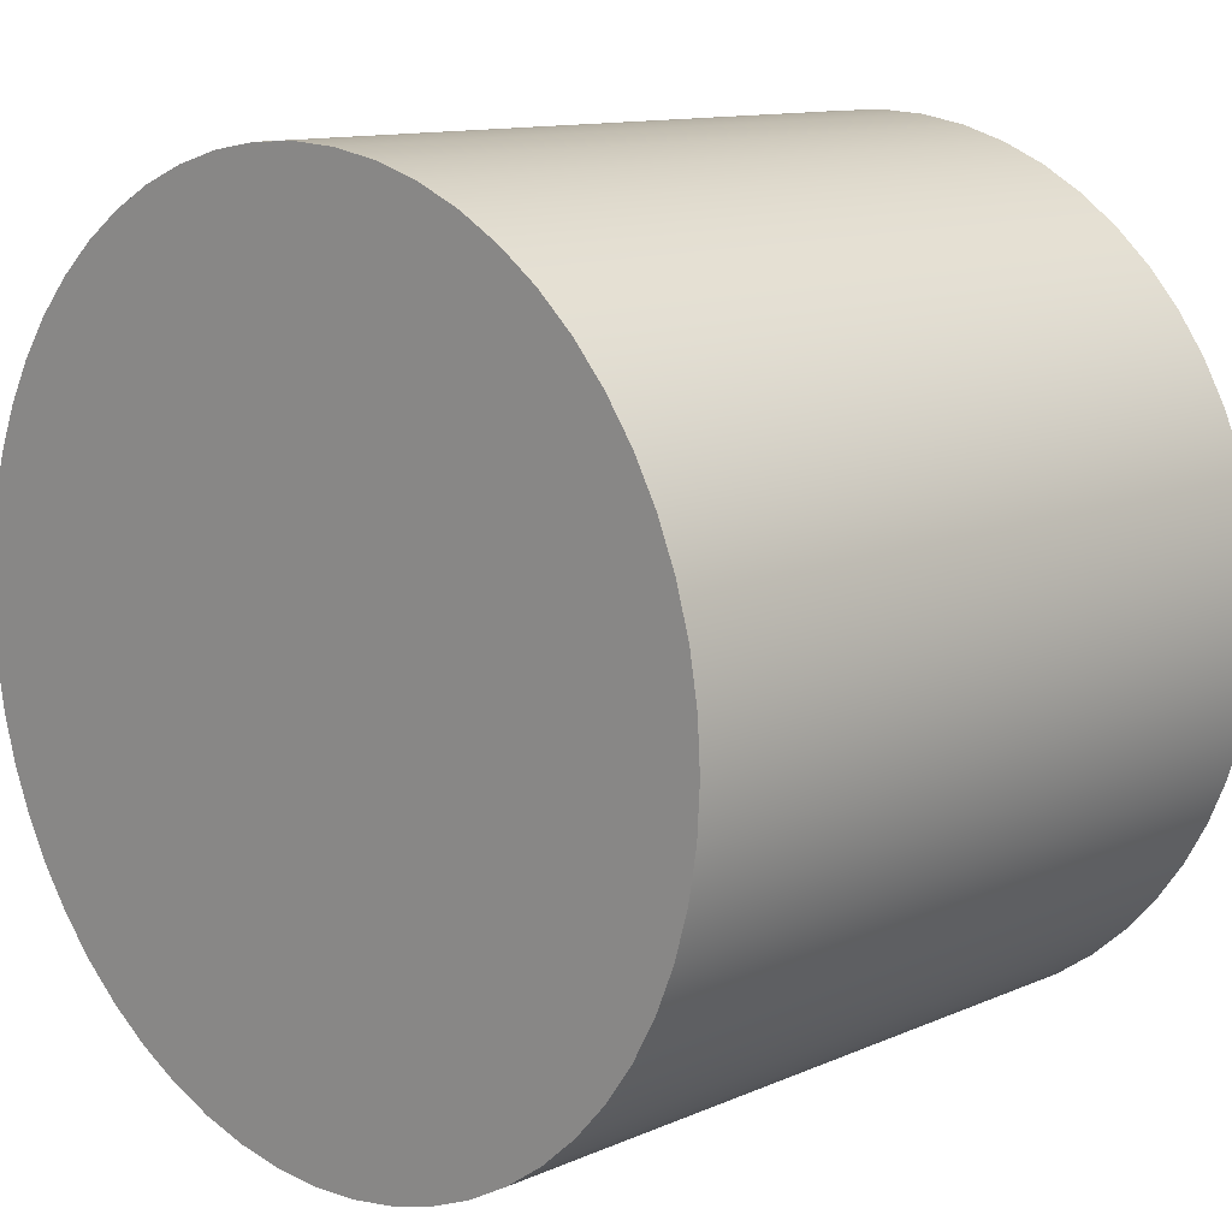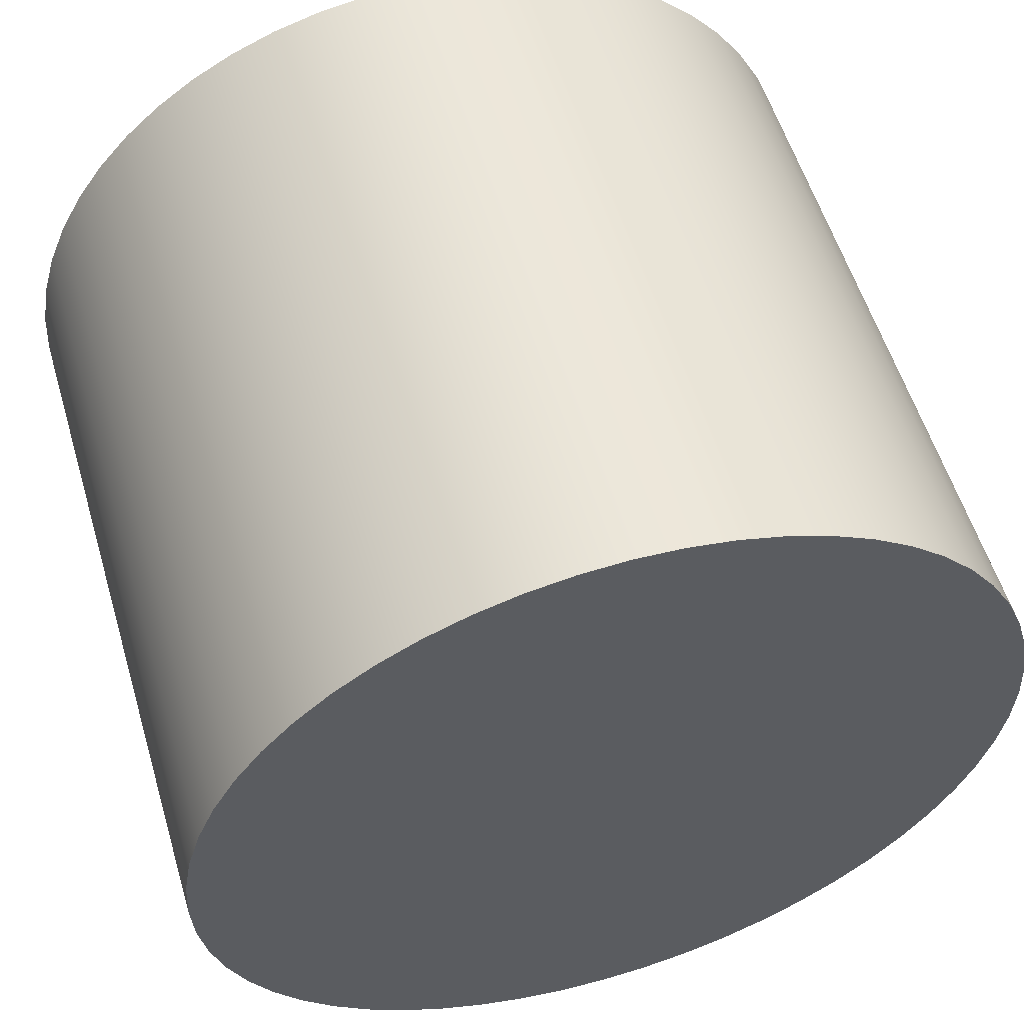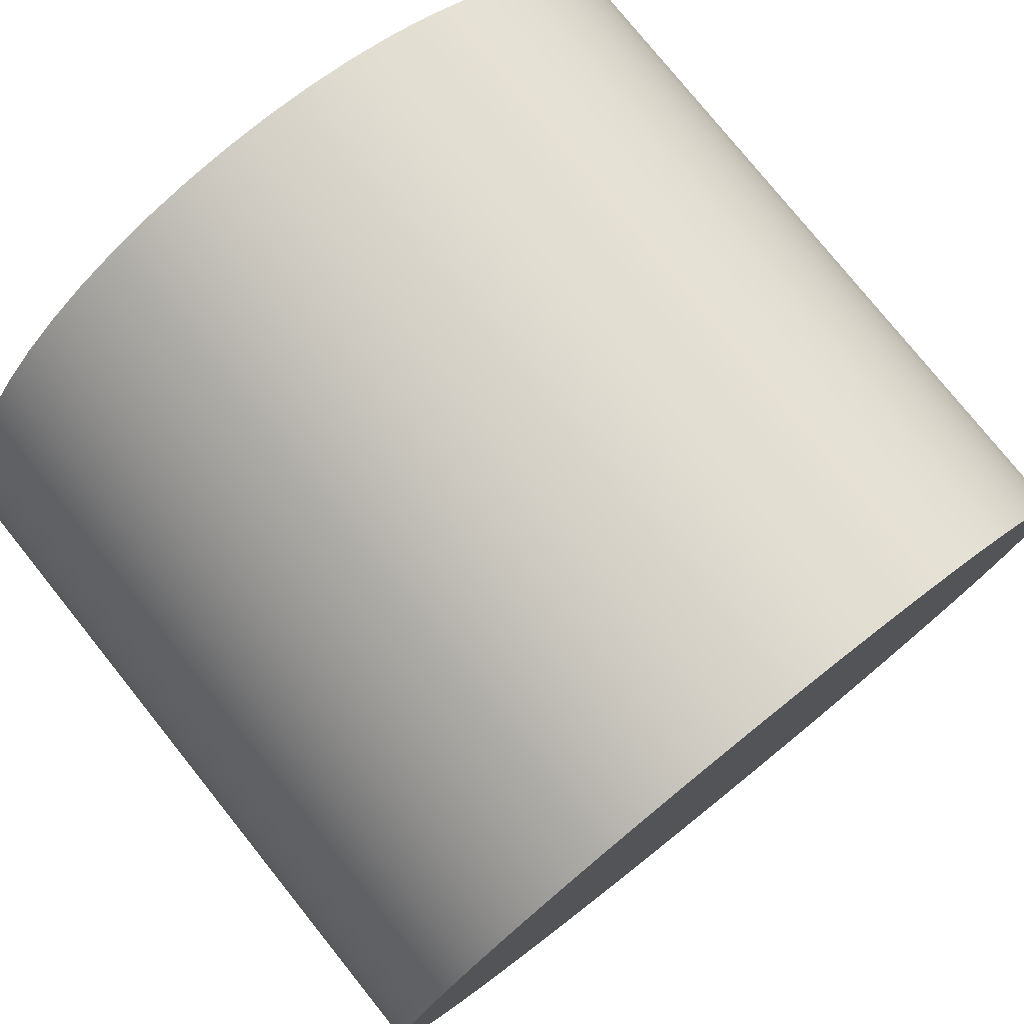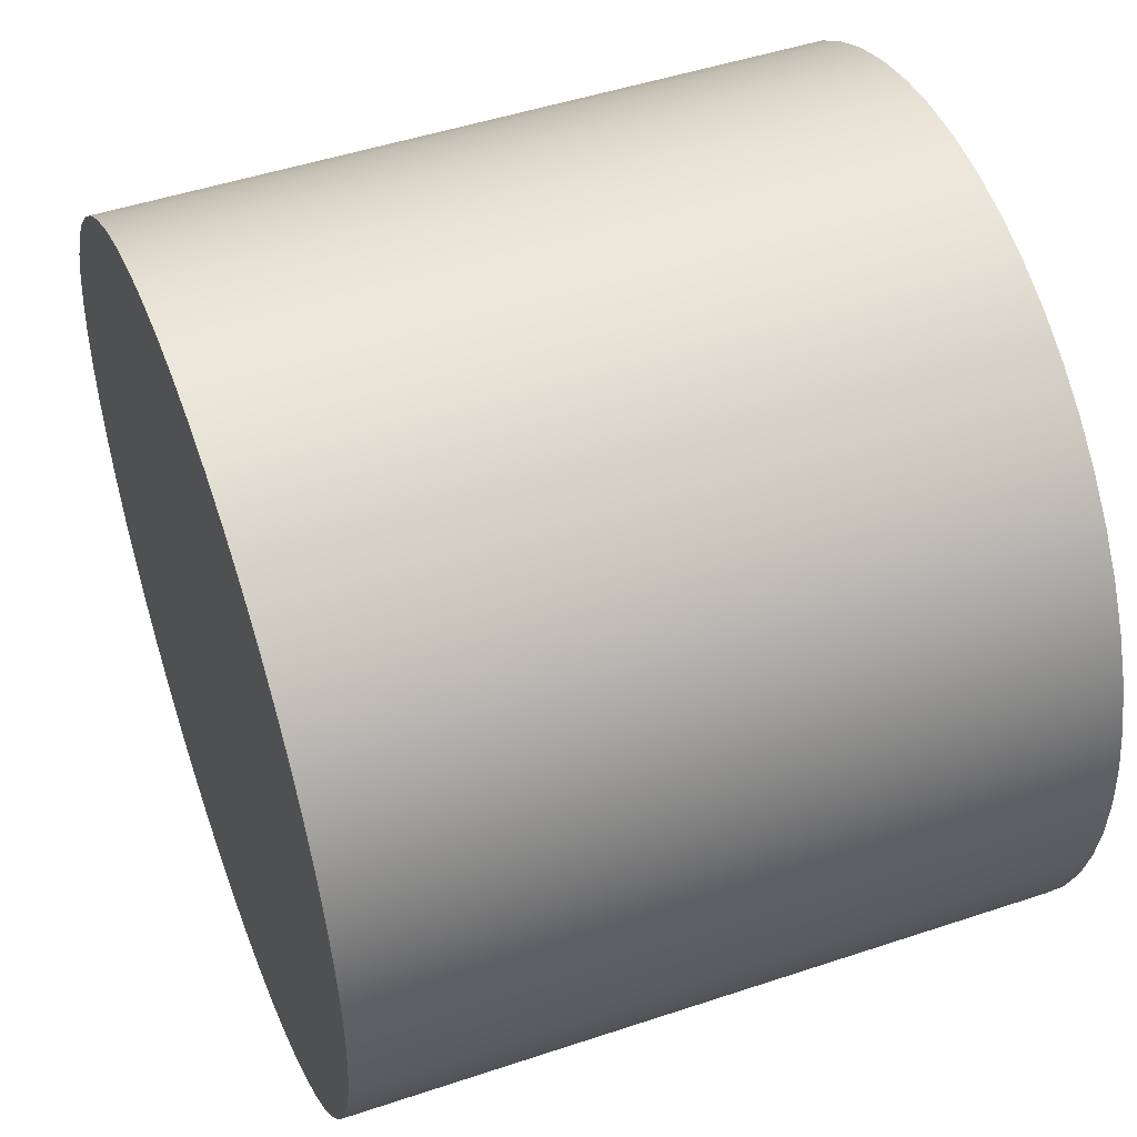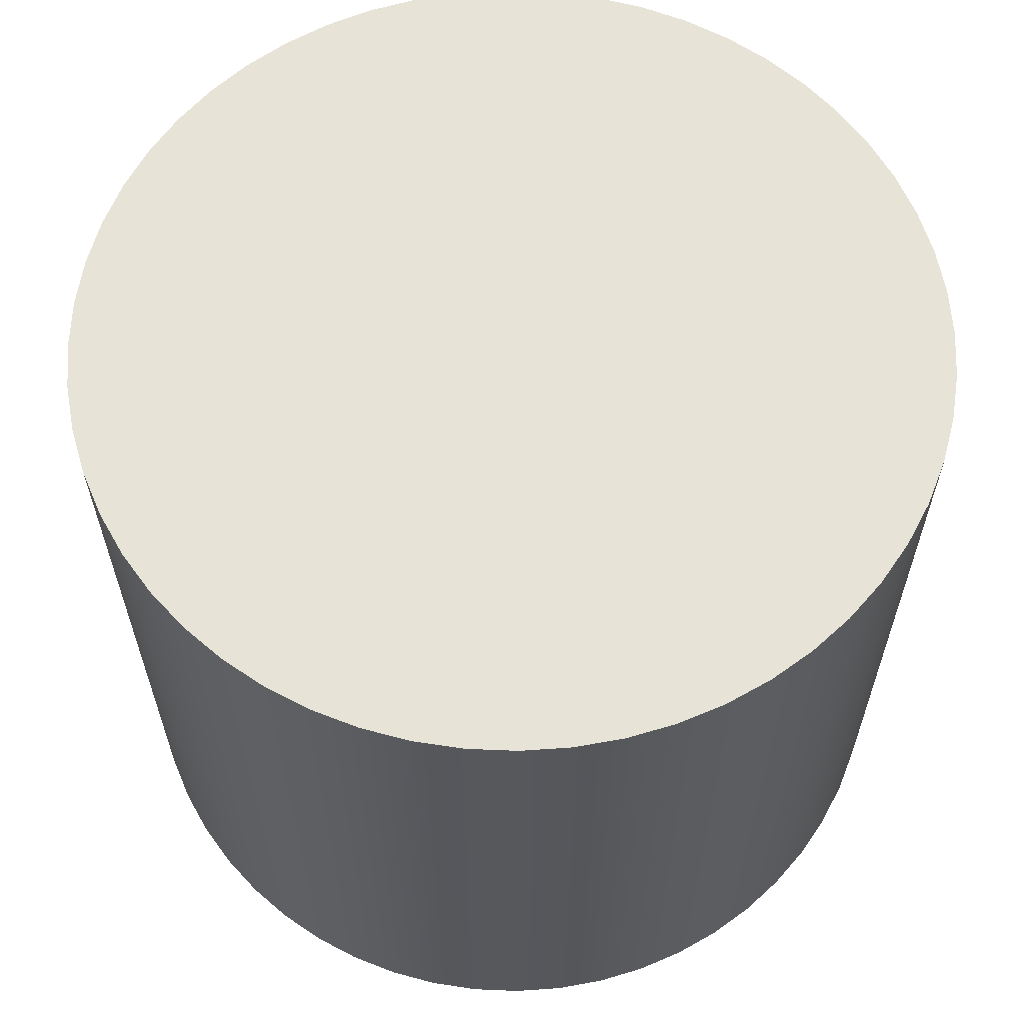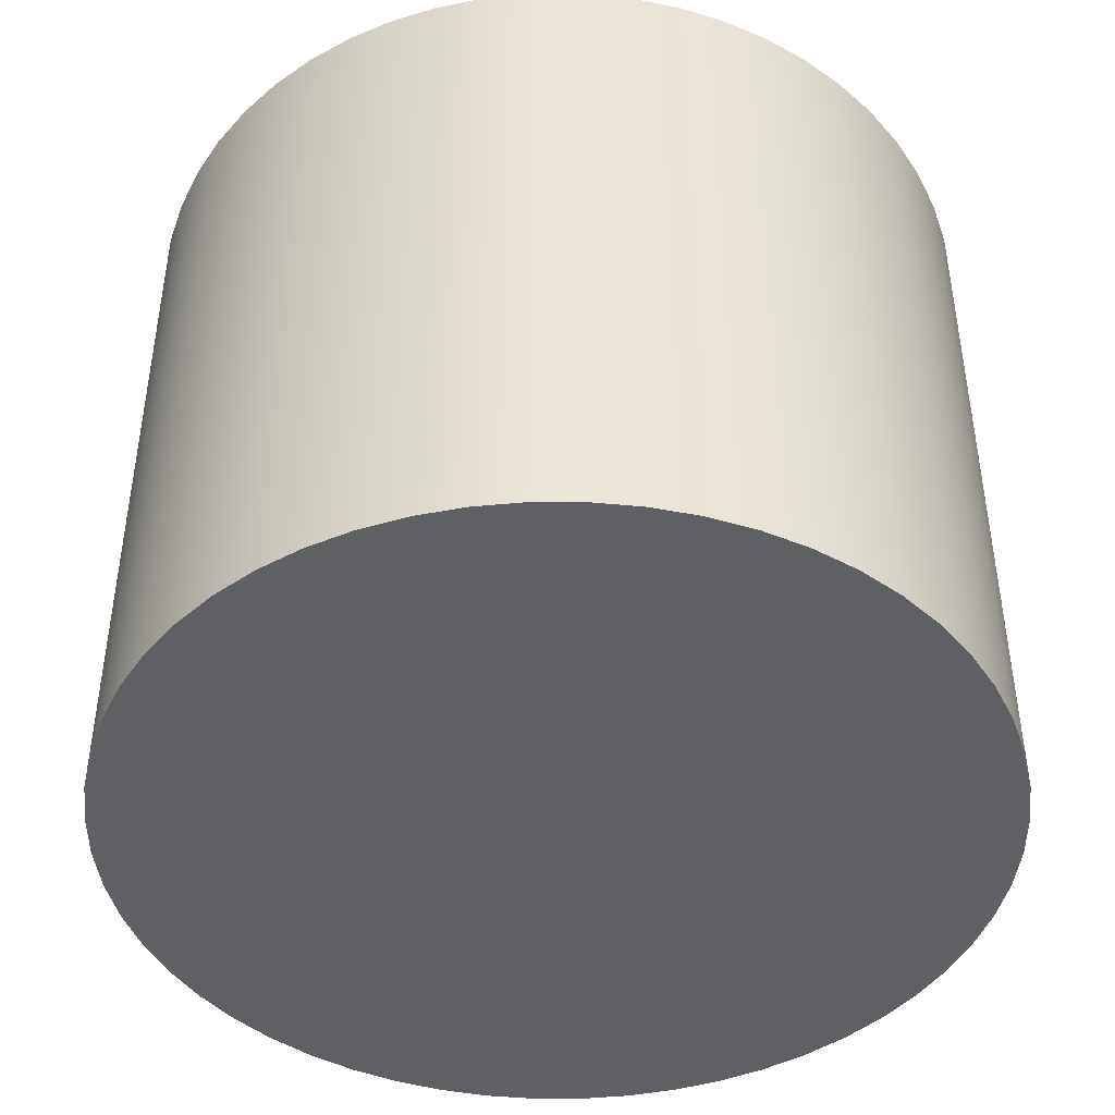
<metadata>
{"format":"obj","ext":"obj","renderer":"f3d","projection":"perspective","resolution":1024,"background":"white","views":[{"elev":12.0,"azim":44.1,"up":"+Y"},{"elev":55.6,"azim":163.5,"up":"+Y"},{"elev":77.5,"azim":141.3,"up":"+Y"},{"elev":48.7,"azim":-110.4,"up":"+Y"},{"elev":62.1,"azim":5.6,"up":"+Z"},{"elev":-44.4,"azim":-93.2,"up":"+Z"}]}
</metadata>
<code>
v -0.9525 -1.166e-16 -1.587
v -0.9465 -0.1066 -1.587
v -0.9286 -0.212 -1.587
v -0.899 -0.3146 -1.587
v -0.8582 -0.4133 -1.587
v -0.8065 -0.5068 -1.587
v -0.7447 -0.5939 -1.587
v -0.6735 -0.6735 -1.587
v -0.5939 -0.7447 -1.587
v -0.5068 -0.8065 -1.587
v -0.4133 -0.8582 -1.587
v -0.3146 -0.899 -1.587
v -0.212 -0.9286 -1.587
v -0.1066 -0.9465 -1.587
v 5.832e-17 -0.9525 -1.587
v 0.1066 -0.9465 -1.587
v 0.212 -0.9286 -1.587
v 0.3146 -0.899 -1.587
v 0.4133 -0.8582 -1.587
v 0.5068 -0.8065 -1.587
v 0.5939 -0.7447 -1.587
v 0.6735 -0.6735 -1.587
v 0.7447 -0.5939 -1.587
v 0.8065 -0.5068 -1.587
v 0.8582 -0.4133 -1.587
v 0.899 -0.3146 -1.587
v 0.9286 -0.212 -1.587
v 0.9465 -0.1066 -1.587
v 0.9525 0 -1.587
v 0.9465 0.1066 -1.587
v 0.9286 0.212 -1.587
v 0.899 0.3146 -1.587
v 0.8582 0.4133 -1.587
v 0.8065 0.5068 -1.587
v 0.7447 0.5939 -1.587
v 0.6735 0.6735 -1.587
v 0.5939 0.7447 -1.587
v 0.5068 0.8065 -1.587
v 0.4133 0.8582 -1.587
v 0.3146 0.899 -1.587
v 0.212 0.9286 -1.587
v 0.1066 0.9465 -1.587
v 5.832e-17 0.9525 -1.587
v -0.1066 0.9465 -1.587
v -0.212 0.9286 -1.587
v -0.3146 0.899 -1.587
v -0.4133 0.8582 -1.587
v -0.5068 0.8065 -1.587
v -0.5939 0.7447 -1.587
v -0.6735 0.6735 -1.587
v -0.7447 0.5939 -1.587
v -0.8065 0.5068 -1.587
v -0.8582 0.4133 -1.587
v -0.899 0.3146 -1.587
v -0.9286 0.212 -1.587
v -0.9465 0.1066 -1.587
v -0.9525 -1.166e-16 0
v -0.9465 0.1066 0
v -0.9286 0.212 0
v -0.899 0.3146 0
v -0.8582 0.4133 0
v -0.8065 0.5068 0
v -0.7447 0.5939 0
v -0.6735 0.6735 0
v -0.5939 0.7447 0
v -0.5068 0.8065 0
v -0.4133 0.8582 0
v -0.3146 0.899 0
v -0.212 0.9286 0
v -0.1066 0.9465 0
v 5.832e-17 0.9525 0
v 0.1066 0.9465 0
v 0.212 0.9286 0
v 0.3146 0.899 0
v 0.4133 0.8582 0
v 0.5068 0.8065 0
v 0.5939 0.7447 0
v 0.6735 0.6735 0
v 0.7447 0.5939 0
v 0.8065 0.5068 0
v 0.8582 0.4133 0
v 0.899 0.3146 0
v 0.9286 0.212 0
v 0.9465 0.1066 0
v 0.9525 0 0
v 0.9465 -0.1066 0
v 0.9286 -0.212 0
v 0.899 -0.3146 0
v 0.8582 -0.4133 0
v 0.8065 -0.5068 0
v 0.7447 -0.5939 0
v 0.6735 -0.6735 0
v 0.5939 -0.7447 0
v 0.5068 -0.8065 0
v 0.4133 -0.8582 0
v 0.3146 -0.899 0
v 0.212 -0.9286 0
v 0.1066 -0.9465 0
v 5.832e-17 -0.9525 0
v -0.1066 -0.9465 0
v -0.212 -0.9286 0
v -0.3146 -0.899 0
v -0.4133 -0.8582 0
v -0.5068 -0.8065 0
v -0.5939 -0.7447 0
v -0.6735 -0.6735 0
v -0.7447 -0.5939 0
v -0.8065 -0.5068 0
v -0.8582 -0.4133 0
v -0.899 -0.3146 0
v -0.9286 -0.212 0
v -0.9465 -0.1066 0
v -0.9525 -1.166e-16 0
v -0.9525 -1.166e-16 -1.587
v -0.9525 -1.166e-16 0
v -0.9465 -0.1066 0
v -0.9286 -0.212 0
v -0.899 -0.3146 0
v -0.8582 -0.4133 0
v -0.8065 -0.5068 0
v -0.7447 -0.5939 0
v -0.6735 -0.6735 0
v -0.5939 -0.7447 0
v -0.5068 -0.8065 0
v -0.4133 -0.8582 0
v -0.3146 -0.899 0
v -0.212 -0.9286 0
v -0.1066 -0.9465 0
v 5.832e-17 -0.9525 0
v 0.1066 -0.9465 0
v 0.212 -0.9286 0
v 0.3146 -0.899 0
v 0.4133 -0.8582 0
v 0.5068 -0.8065 0
v 0.5939 -0.7447 0
v 0.6735 -0.6735 0
v 0.7447 -0.5939 0
v 0.8065 -0.5068 0
v 0.8582 -0.4133 0
v 0.899 -0.3146 0
v 0.9286 -0.212 0
v 0.9465 -0.1066 0
v 0.9525 0 0
v 0.9465 0.1066 0
v 0.9286 0.212 0
v 0.899 0.3146 0
v 0.8582 0.4133 0
v 0.8065 0.5068 0
v 0.7447 0.5939 0
v 0.6735 0.6735 0
v 0.5939 0.7447 0
v 0.5068 0.8065 0
v 0.4133 0.8582 0
v 0.3146 0.899 0
v 0.212 0.9286 0
v 0.1066 0.9465 0
v 5.832e-17 0.9525 0
v -0.1066 0.9465 0
v -0.212 0.9286 0
v -0.3146 0.899 0
v -0.4133 0.8582 0
v -0.5068 0.8065 0
v -0.5939 0.7447 0
v -0.6735 0.6735 0
v -0.7447 0.5939 0
v -0.8065 0.5068 0
v -0.8582 0.4133 0
v -0.899 0.3146 0
v -0.9286 0.212 0
v -0.9465 0.1066 0
v -0.9525 -1.166e-16 -1.587
v -0.9465 0.1066 -1.587
v -0.9286 0.212 -1.587
v -0.899 0.3146 -1.587
v -0.8582 0.4133 -1.587
v -0.8065 0.5068 -1.587
v -0.7447 0.5939 -1.587
v -0.6735 0.6735 -1.587
v -0.5939 0.7447 -1.587
v -0.5068 0.8065 -1.587
v -0.4133 0.8582 -1.587
v -0.3146 0.899 -1.587
v -0.212 0.9286 -1.587
v -0.1066 0.9465 -1.587
v 5.832e-17 0.9525 -1.587
v 0.1066 0.9465 -1.587
v 0.212 0.9286 -1.587
v 0.3146 0.899 -1.587
v 0.4133 0.8582 -1.587
v 0.5068 0.8065 -1.587
v 0.5939 0.7447 -1.587
v 0.6735 0.6735 -1.587
v 0.7447 0.5939 -1.587
v 0.8065 0.5068 -1.587
v 0.8582 0.4133 -1.587
v 0.899 0.3146 -1.587
v 0.9286 0.212 -1.587
v 0.9465 0.1066 -1.587
v 0.9525 0 -1.587
v 0.9465 -0.1066 -1.587
v 0.9286 -0.212 -1.587
v 0.899 -0.3146 -1.587
v 0.8582 -0.4133 -1.587
v 0.8065 -0.5068 -1.587
v 0.7447 -0.5939 -1.587
v 0.6735 -0.6735 -1.587
v 0.5939 -0.7447 -1.587
v 0.5068 -0.8065 -1.587
v 0.4133 -0.8582 -1.587
v 0.3146 -0.899 -1.587
v 0.212 -0.9286 -1.587
v 0.1066 -0.9465 -1.587
v 5.832e-17 -0.9525 -1.587
v -0.1066 -0.9465 -1.587
v -0.212 -0.9286 -1.587
v -0.3146 -0.899 -1.587
v -0.4133 -0.8582 -1.587
v -0.5068 -0.8065 -1.587
v -0.5939 -0.7447 -1.587
v -0.6735 -0.6735 -1.587
v -0.7447 -0.5939 -1.587
v -0.8065 -0.5068 -1.587
v -0.8582 -0.4133 -1.587
v -0.899 -0.3146 -1.587
v -0.9286 -0.212 -1.587
v -0.9465 -0.1066 -1.587
f 2 112 1
f 1 112 113
f 114 57 56
f 56 57 58
f 56 58 55
f 55 58 59
f 55 59 54
f 54 59 60
f 54 60 53
f 53 60 61
f 53 61 52
f 52 61 62
f 52 62 51
f 51 62 63
f 51 63 50
f 50 63 64
f 50 64 49
f 49 64 65
f 49 65 48
f 48 65 66
f 48 66 47
f 47 66 67
f 47 67 46
f 46 67 68
f 46 68 45
f 45 68 69
f 45 69 44
f 44 69 70
f 44 70 43
f 43 70 71
f 43 71 42
f 42 71 72
f 42 72 41
f 41 72 73
f 41 73 40
f 40 73 74
f 40 74 39
f 39 74 75
f 39 75 38
f 38 75 76
f 38 76 37
f 37 76 77
f 37 77 36
f 36 77 78
f 36 78 35
f 35 78 79
f 35 79 34
f 34 79 80
f 34 80 33
f 33 80 81
f 33 81 32
f 32 81 82
f 32 82 31
f 31 82 83
f 31 83 30
f 30 83 84
f 30 84 29
f 29 84 85
f 29 85 28
f 28 85 86
f 28 86 27
f 27 86 87
f 27 87 26
f 26 87 88
f 26 88 25
f 25 88 89
f 25 89 24
f 24 89 90
f 24 90 23
f 23 90 91
f 23 91 22
f 22 91 92
f 22 92 21
f 21 92 93
f 21 93 20
f 20 93 94
f 20 94 19
f 19 94 95
f 19 95 18
f 18 95 96
f 18 96 17
f 17 96 97
f 17 97 16
f 16 97 98
f 16 98 15
f 15 98 99
f 15 99 14
f 14 99 100
f 14 100 13
f 13 100 101
f 13 101 12
f 12 101 102
f 12 102 11
f 11 102 103
f 11 103 10
f 10 103 104
f 10 104 9
f 9 104 105
f 9 105 8
f 8 105 106
f 8 106 7
f 7 106 107
f 7 107 6
f 6 107 108
f 6 108 5
f 5 108 109
f 5 109 4
f 4 109 110
f 4 110 3
f 3 110 111
f 3 111 2
f 2 111 112
f 116 142 115
f 115 142 143
f 115 143 170
f 170 143 144
f 170 144 169
f 169 144 145
f 169 145 168
f 168 145 146
f 168 146 167
f 167 146 147
f 167 147 166
f 166 147 148
f 166 148 165
f 165 148 149
f 165 149 164
f 164 149 150
f 164 150 163
f 163 150 151
f 163 151 162
f 162 151 152
f 162 152 161
f 161 152 153
f 161 153 160
f 160 153 154
f 160 154 159
f 159 154 155
f 159 155 158
f 158 155 156
f 158 156 157
f 142 116 141
f 141 116 117
f 141 117 140
f 140 117 118
f 140 118 139
f 139 118 119
f 139 119 138
f 138 119 120
f 138 120 137
f 137 120 121
f 137 121 136
f 136 121 122
f 136 122 135
f 135 122 123
f 135 123 134
f 134 123 124
f 134 124 133
f 133 124 125
f 133 125 132
f 132 125 126
f 132 126 131
f 131 126 127
f 131 127 130
f 130 127 128
f 130 128 129
f 172 198 171
f 171 198 199
f 171 199 226
f 226 199 200
f 226 200 225
f 225 200 201
f 225 201 224
f 224 201 202
f 224 202 223
f 223 202 203
f 223 203 222
f 222 203 204
f 222 204 221
f 221 204 205
f 221 205 220
f 220 205 206
f 220 206 219
f 219 206 207
f 219 207 218
f 218 207 208
f 218 208 217
f 217 208 209
f 217 209 216
f 216 209 210
f 216 210 215
f 215 210 211
f 215 211 214
f 214 211 212
f 214 212 213
f 198 172 197
f 197 172 173
f 197 173 196
f 196 173 174
f 196 174 195
f 195 174 175
f 195 175 194
f 194 175 176
f 194 176 193
f 193 176 177
f 193 177 192
f 192 177 178
f 192 178 191
f 191 178 179
f 191 179 190
f 190 179 180
f 190 180 189
f 189 180 181
f 189 181 188
f 188 181 182
f 188 182 187
f 187 182 183
f 187 183 186
f 186 183 184
f 186 184 185

</code>
